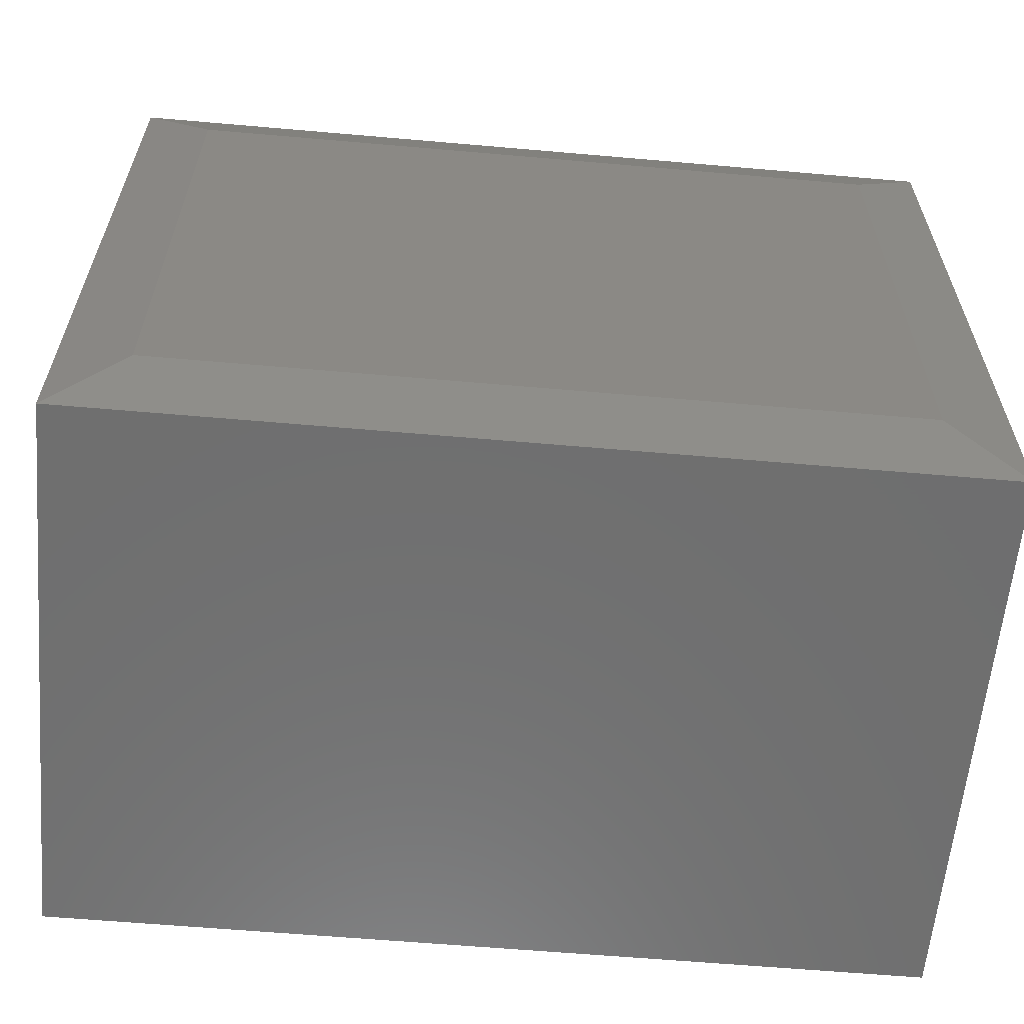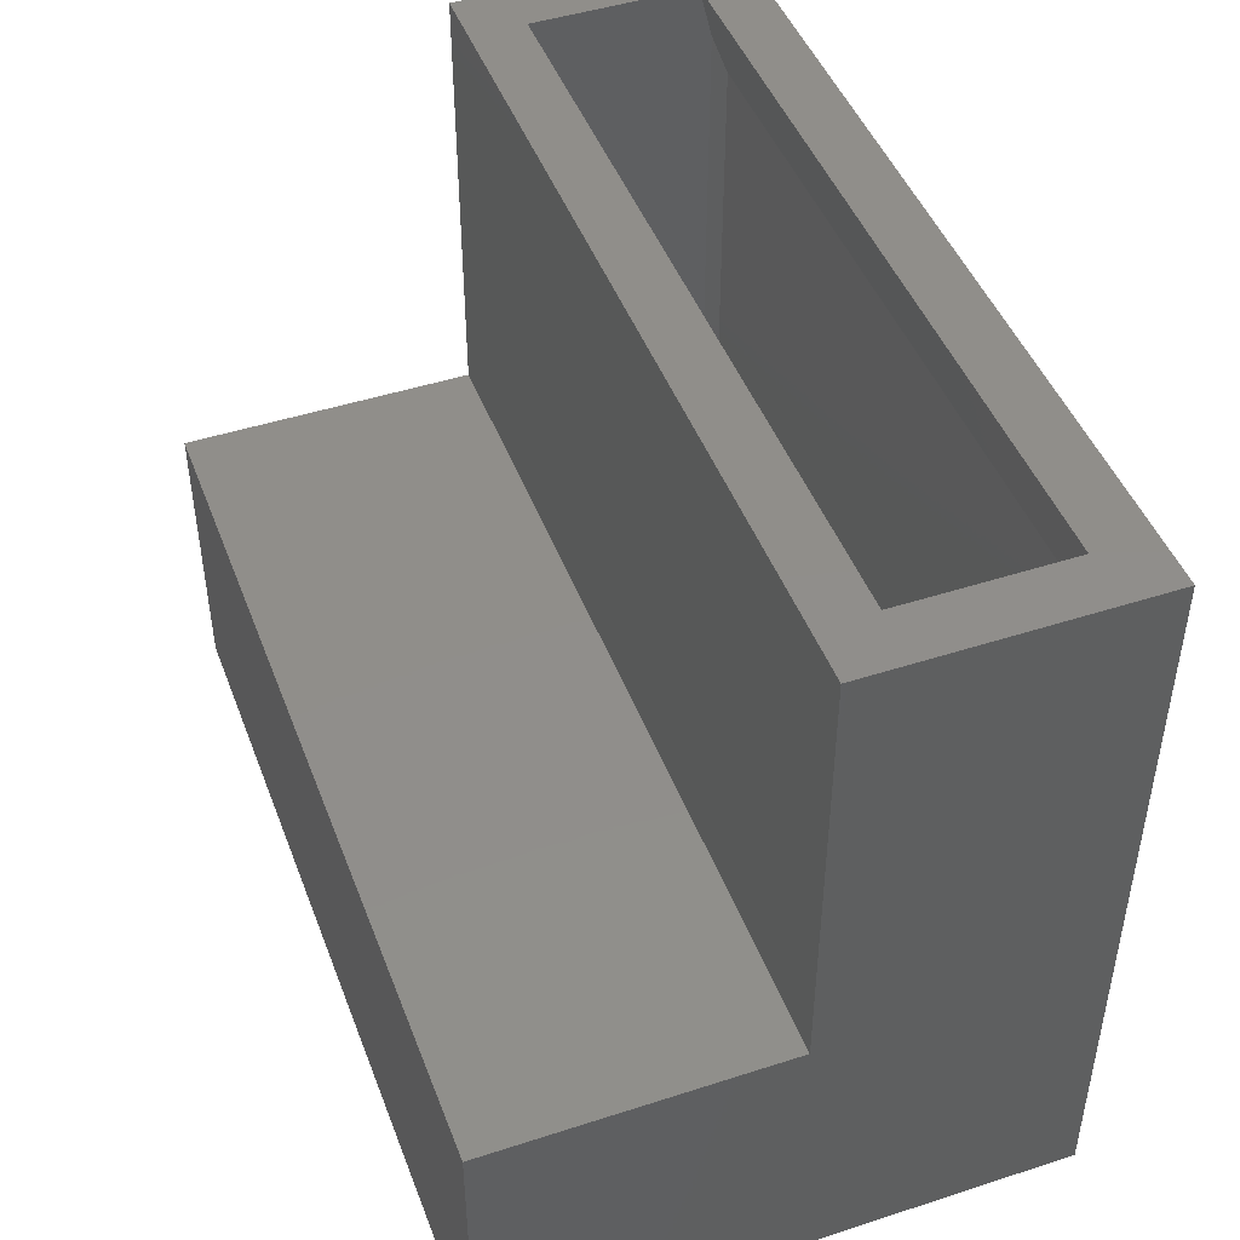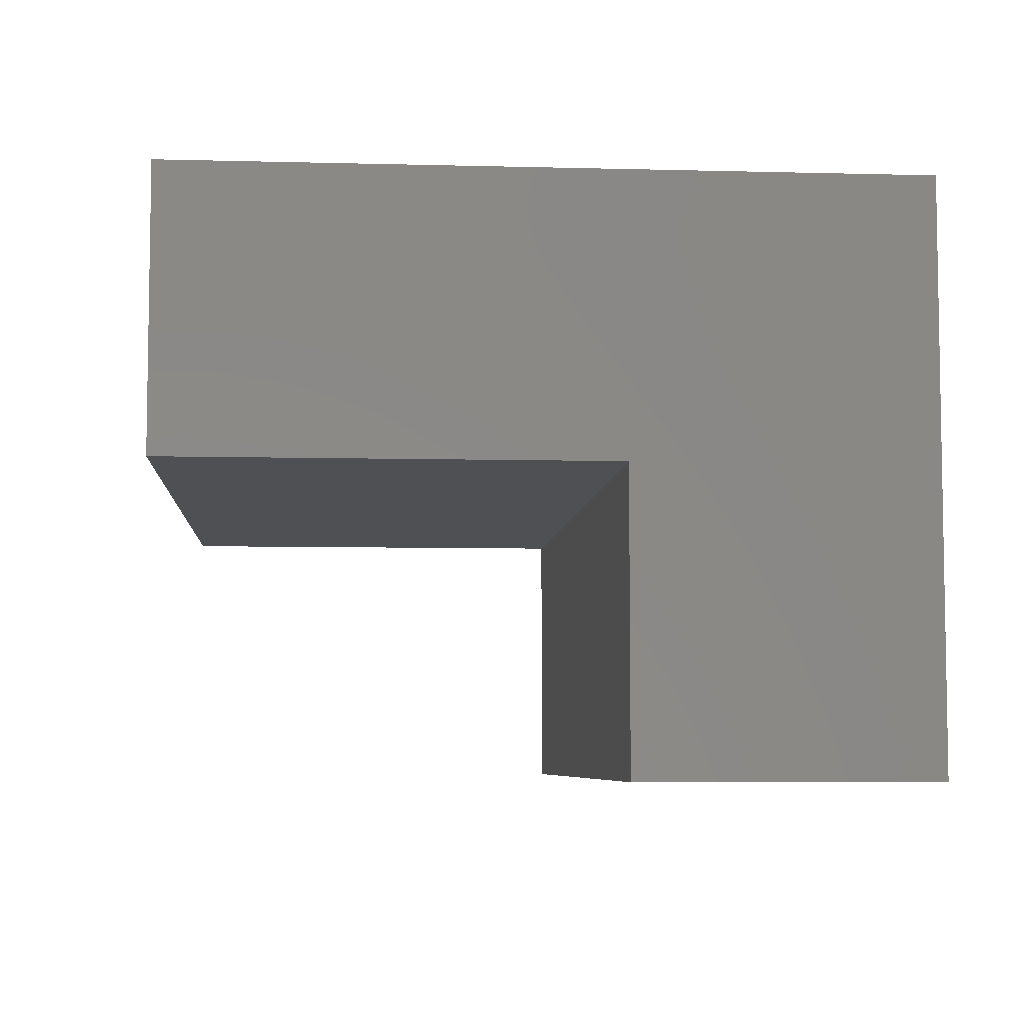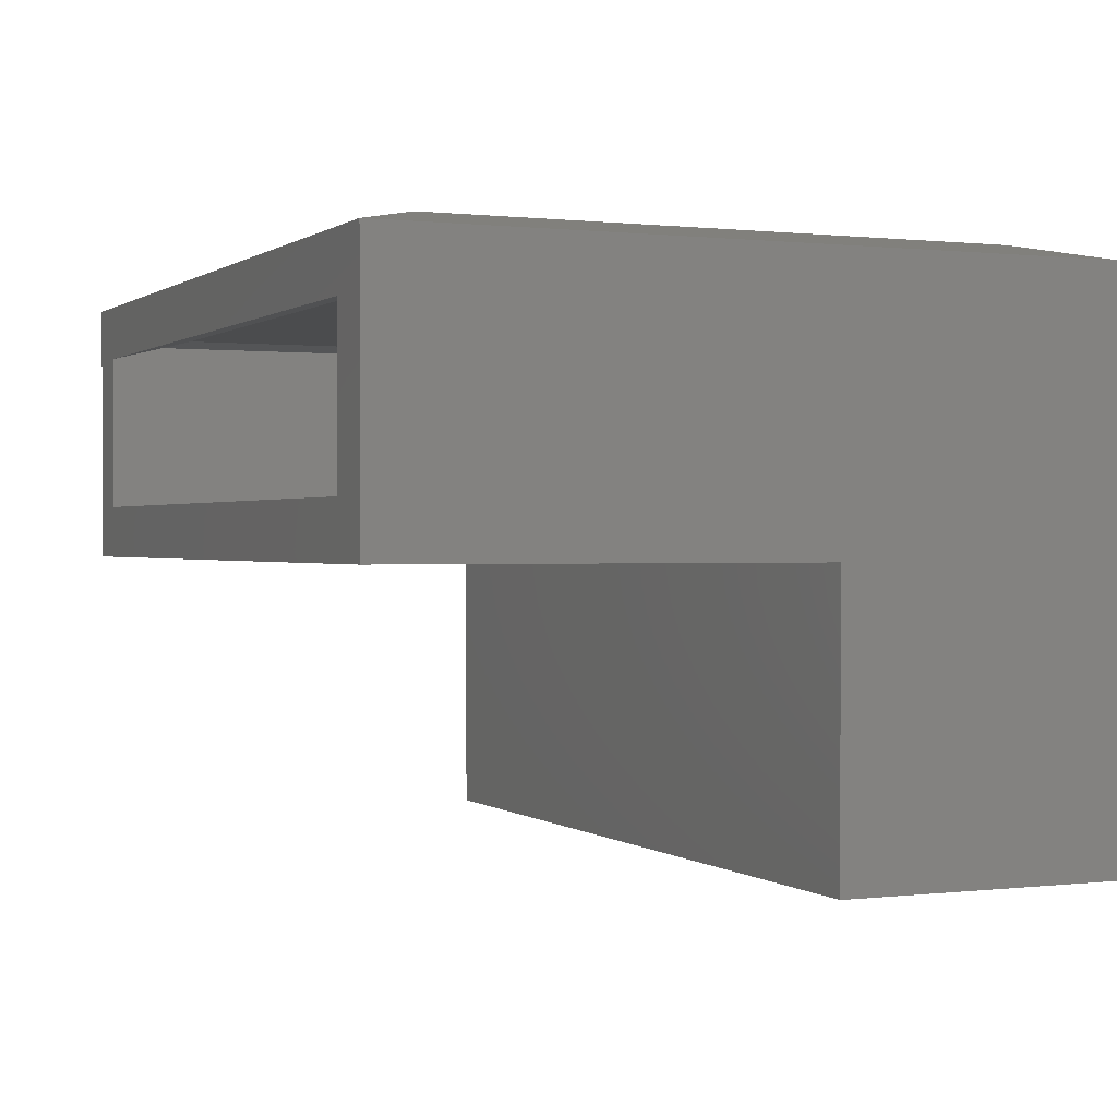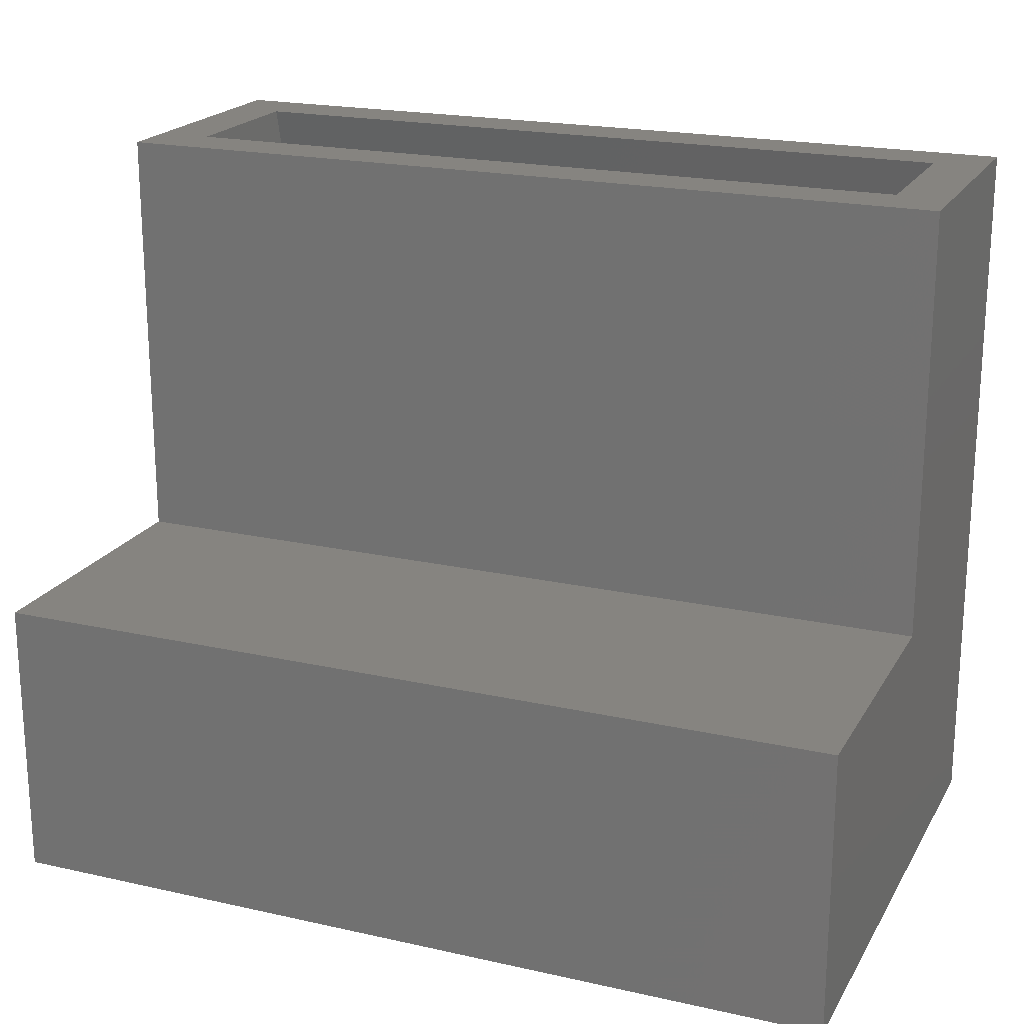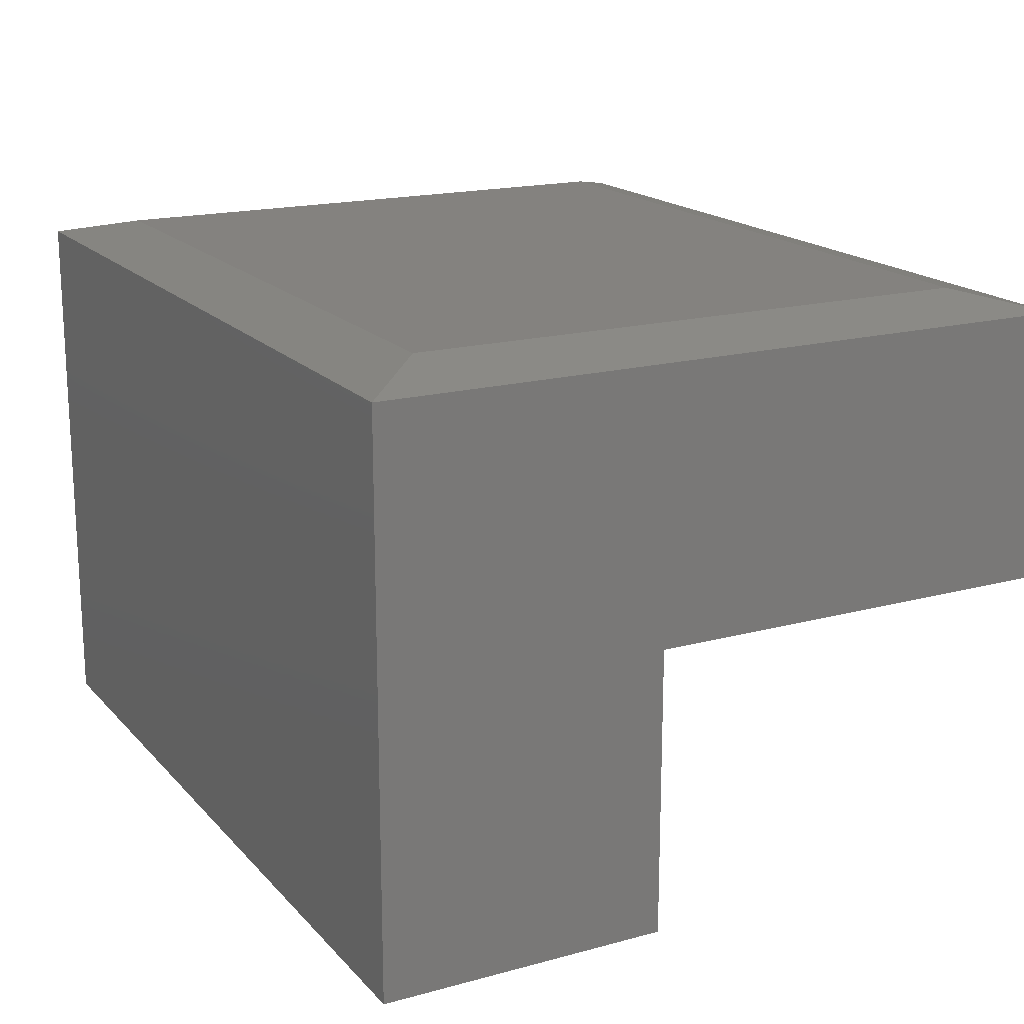
<metadata>
{"format":"stl","ext":"stl","renderer":"f3d","projection":"perspective","resolution":1024,"background":"white","views":[{"elev":-60.8,"azim":174.9,"up":"+Z"},{"elev":46.2,"azim":69.7,"up":"+Z"},{"elev":-6.2,"azim":85.5,"up":"+Y"},{"elev":0.5,"azim":66.2,"up":"+Y"},{"elev":20.3,"azim":22.3,"up":"+Z"},{"elev":17.7,"azim":-118.0,"up":"+Y"}]}
</metadata>
<code>
# stl→obj: 34 verts, 64 faces
v -3.903e-17 0.25 0.5781
v 0.04688 0.2969 0.5781
v -3.903e-17 0.4844 0.5781
v 0.04688 0.4361 0.5781
v 0.75 0.4844 0.5781
v 0.7031 0.4361 0.5781
v 0.75 0.25 0.5781
v 0.7031 0.2969 0.5781
v 0.7031 0.4478 0.5312
v 0.7031 0.4478 1.649e-17
v 0.7031 0.2969 0.1562
v 0.7031 0.04688 4.391e-17
v 0.7031 0.04688 0.1562
v 0.04688 0.4478 0.5312
v 0.06827 0.4531 0.5099
v 0.6817 0.4531 0.5099
v 0.04688 0.04688 0.1562
v 0.04688 0.04688 5.708e-20
v 0.04688 0.2969 0.1562
v 0.04688 0.4478 -2.449e-17
v 0.06827 0.4531 0.0214
v 0.6817 0.4531 0.0214
v 0.75 0.4844 -0.04688
v 0.75 0.25 0.2031
v 0.75 0 -0.04688
v 0.75 1.531e-17 0.2031
v -5.551e-17 0.4844 -0.04688
v -1.561e-17 0.25 0.2031
v 0 0 -0.04688
v -1.561e-17 1.531e-17 0.2031
v 0.0625 0.5 0.01562
v 0.0625 0.5 0.5156
v 0.6875 0.5 0.01562
v 0.6875 0.5 0.5156
f 1 2 3
f 3 2 4
f 3 4 5
f 5 4 6
f 5 6 7
f 7 6 8
f 7 8 1
f 1 8 2
f 6 9 8
f 8 9 10
f 8 10 11
f 11 10 12
f 11 12 13
f 4 14 15
f 4 15 6
f 6 15 16
f 6 16 9
f 17 18 19
f 19 18 20
f 19 20 2
f 2 20 14
f 2 14 4
f 2 8 19
f 19 8 11
f 14 20 15
f 15 20 21
f 21 22 15
f 15 22 16
f 9 16 10
f 10 16 22
f 10 22 20
f 20 22 21
f 18 12 20
f 20 12 10
f 17 13 18
f 18 13 12
f 19 11 17
f 17 11 13
f 5 7 23
f 23 7 24
f 23 24 25
f 25 24 26
f 3 27 1
f 1 27 28
f 27 29 28
f 28 29 30
f 31 32 33
f 33 32 34
f 29 27 25
f 25 27 23
f 23 27 33
f 33 27 31
f 3 32 27
f 27 32 31
f 3 5 32
f 32 5 34
f 5 23 34
f 34 23 33
f 30 29 26
f 26 29 25
f 28 30 24
f 24 30 26
f 1 28 7
f 7 28 24

</code>
